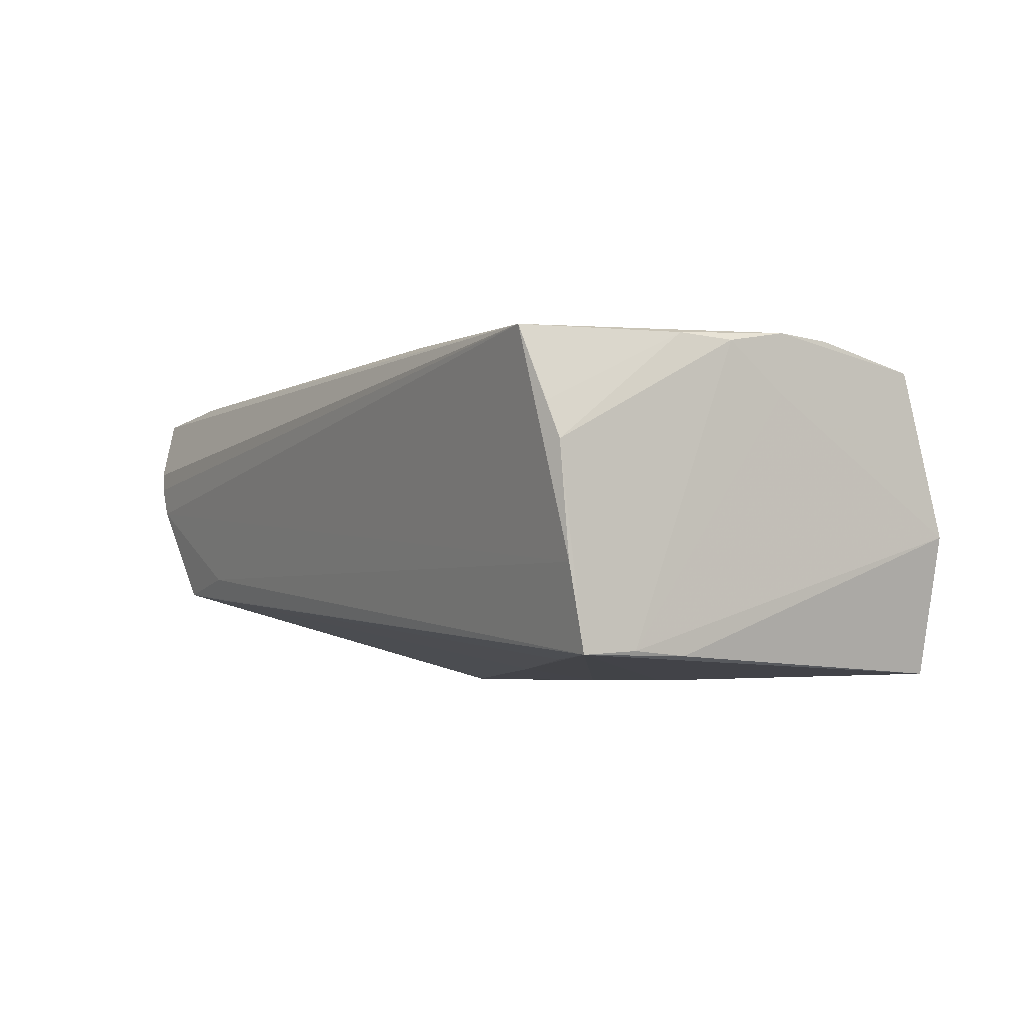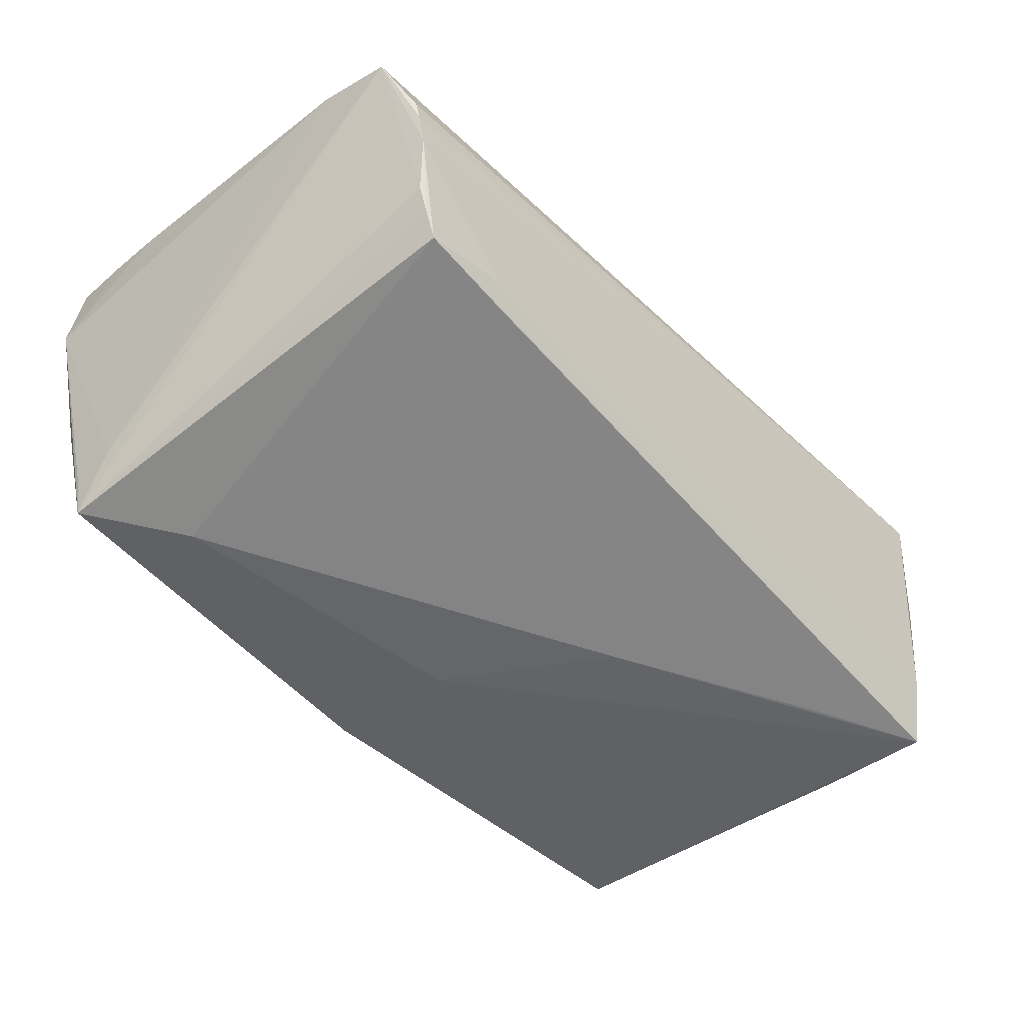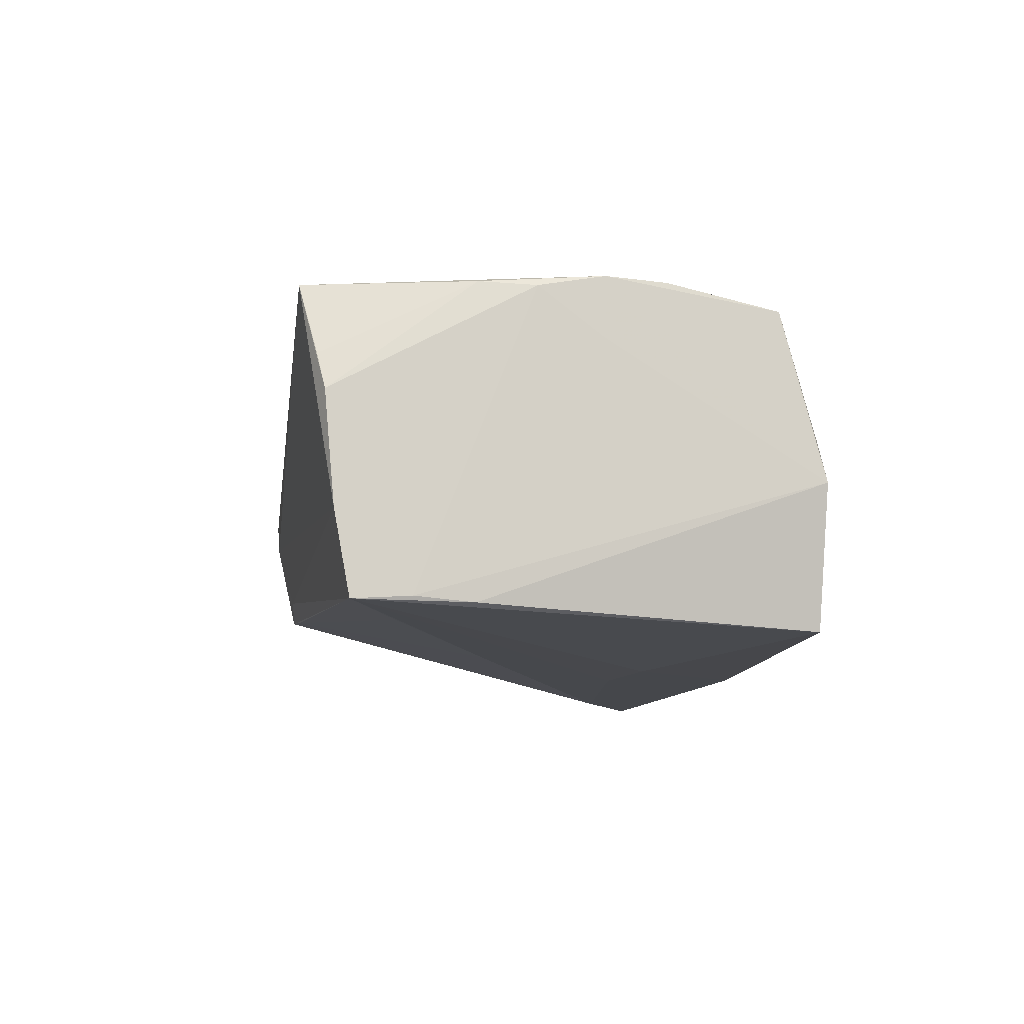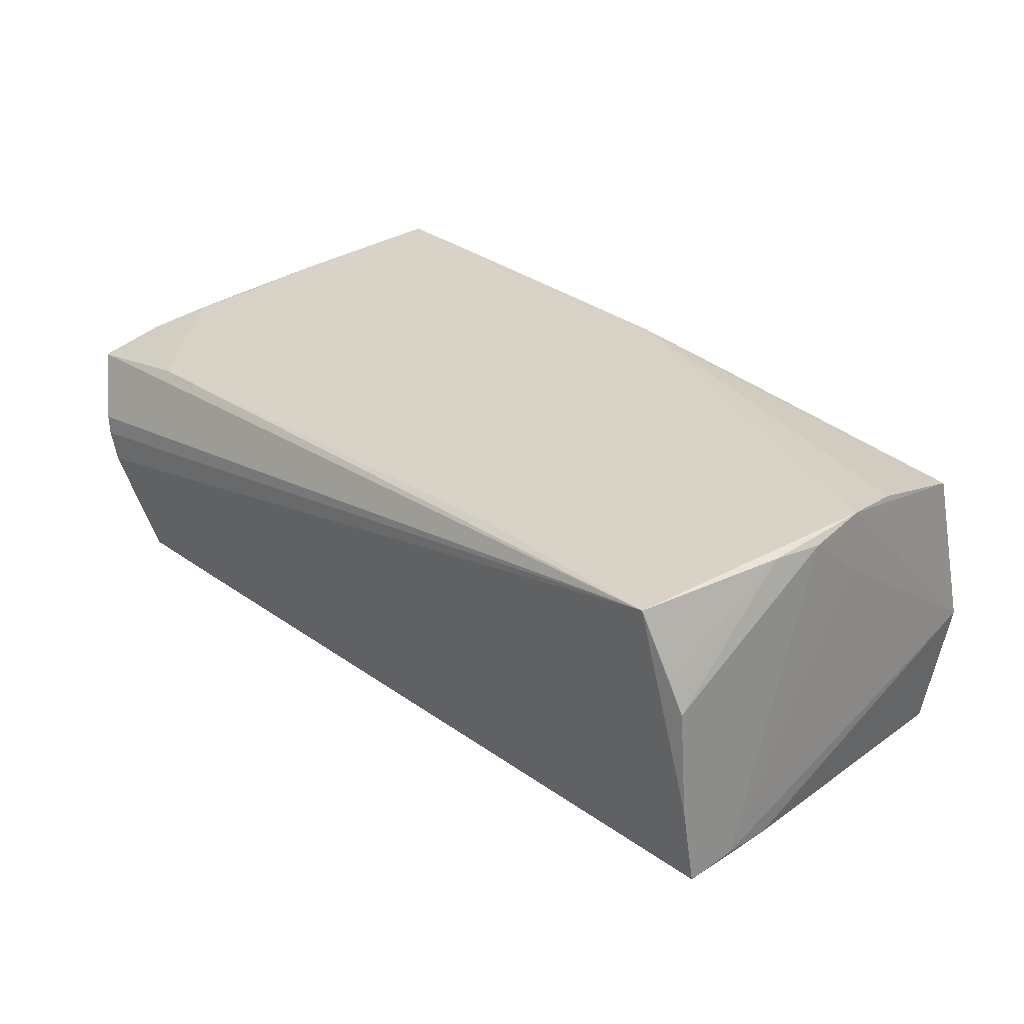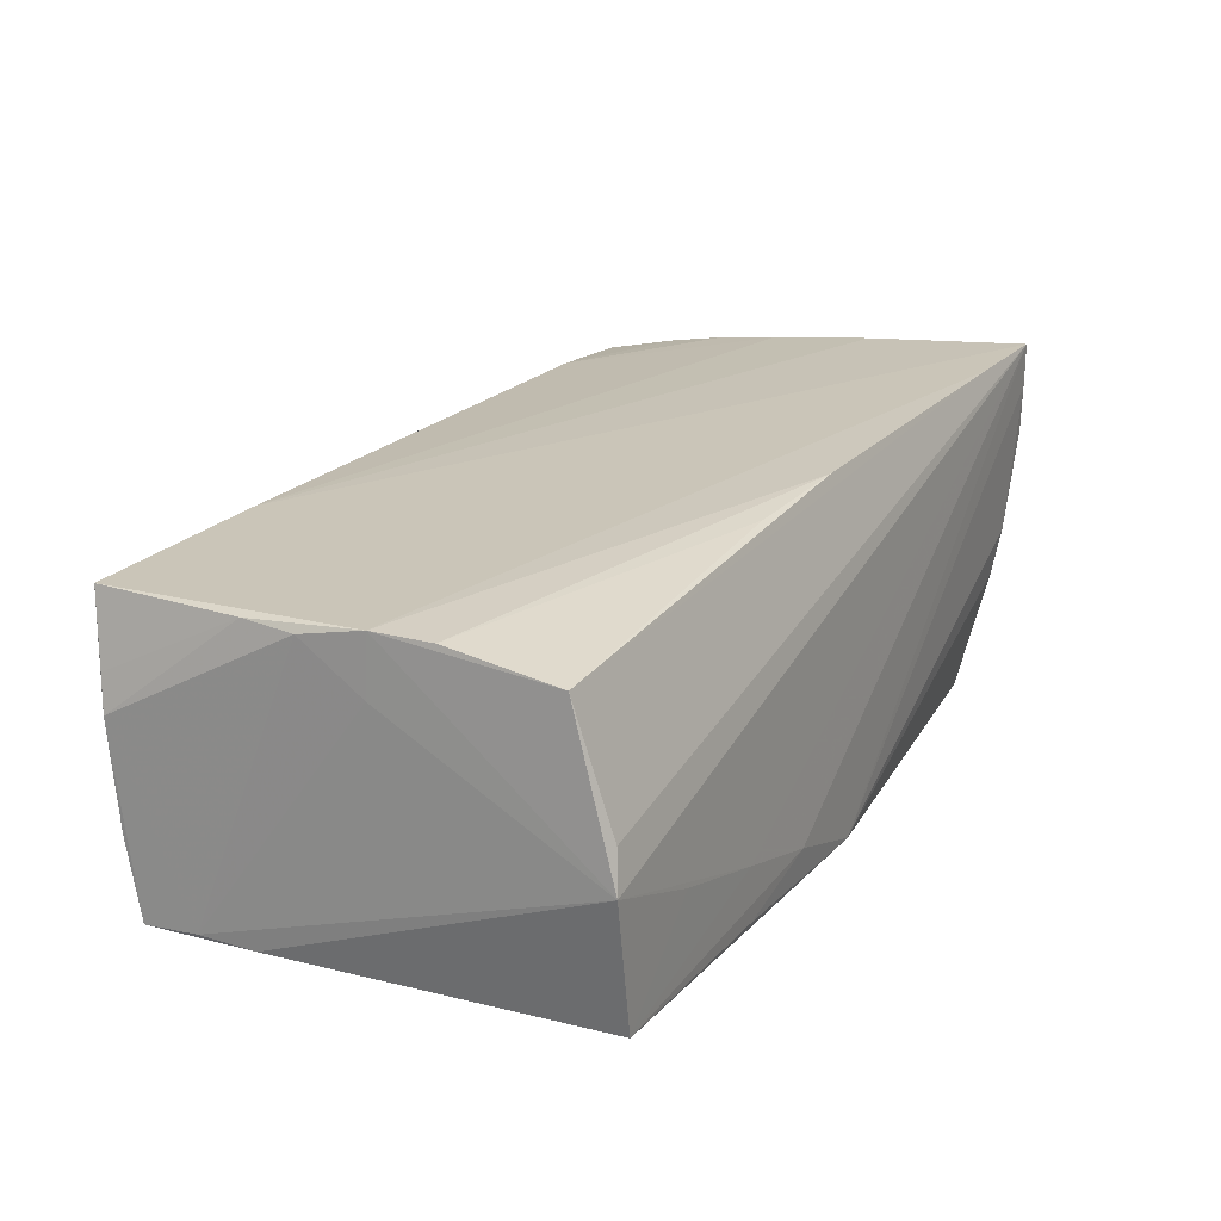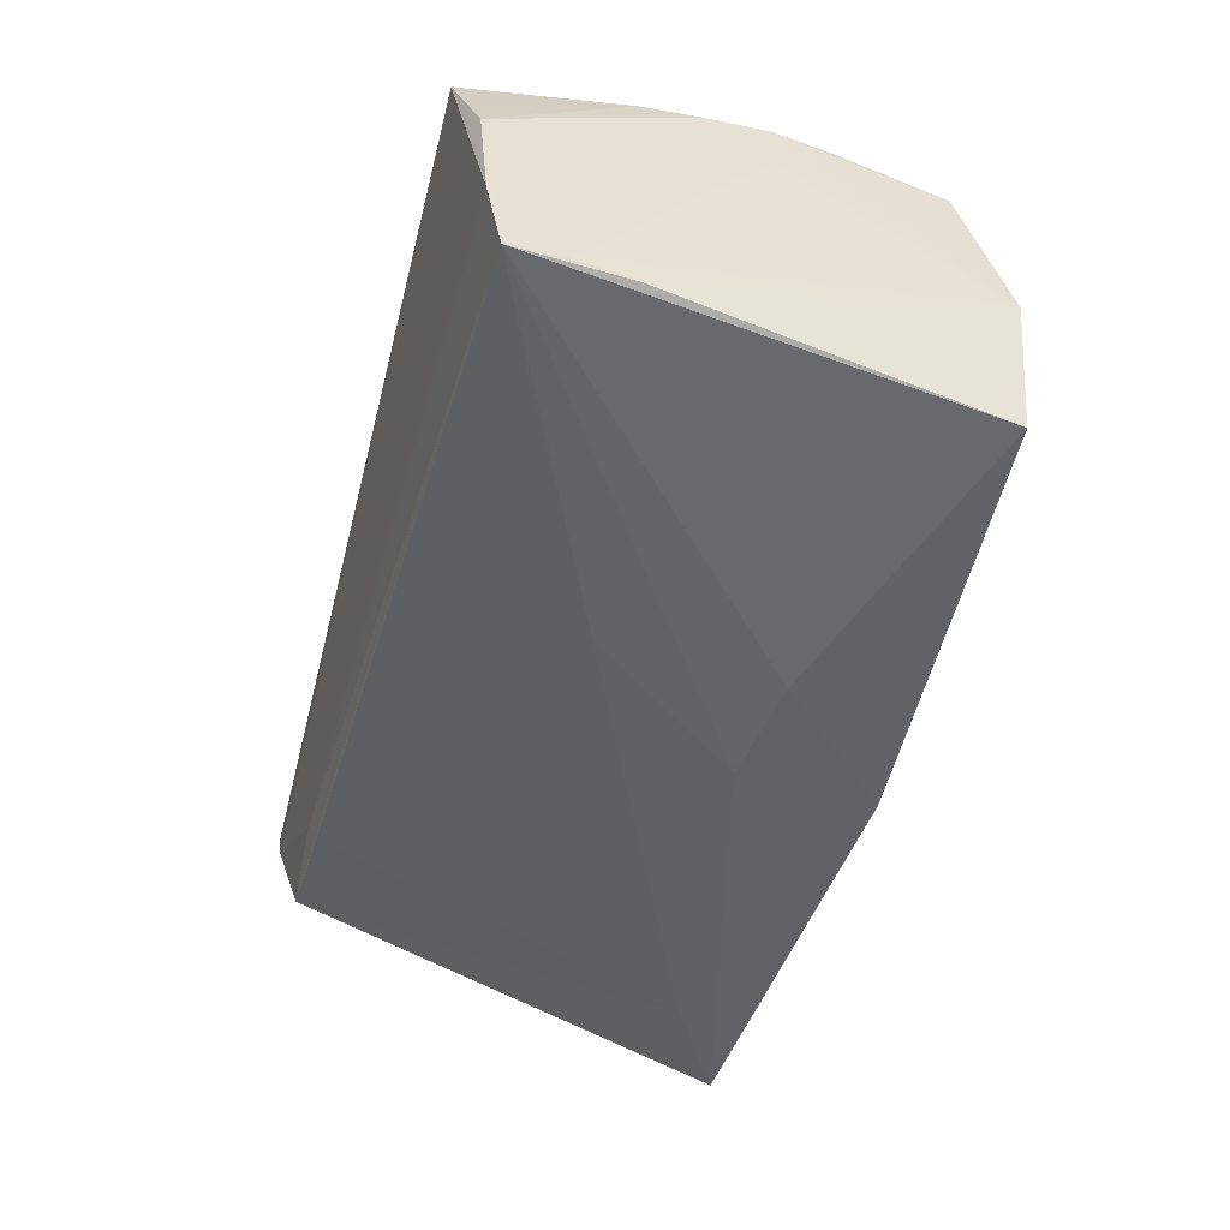
<metadata>
{"format":"obj","ext":"obj","renderer":"f3d","projection":"perspective","resolution":1024,"background":"white","views":[{"elev":-4.8,"azim":-121.3,"up":"+Z"},{"elev":-47.6,"azim":132.0,"up":"+Z"},{"elev":-10.5,"azim":-98.0,"up":"+Z"},{"elev":24.1,"azim":-133.8,"up":"+Z"},{"elev":20.5,"azim":-62.8,"up":"+Z"},{"elev":-50.5,"azim":-104.5,"up":"+Z"}]}
</metadata>
<code>
v 0.04983 -0.02604 -0.006596
v 0.05207 0.01226 0.01868
v 0.04839 -0.02264 -0.02149
v 0.05298 0.01935 0.01731
v -0.01212 -0.02718 -0.01667
v 0.05214 -0.02804 0.01721
v 0.0445 0.02866 -0.006531
v -0.0496 -0.02483 -0.0004294
v 0.04903 0.03075 0.008041
v -0.05214 0.02895 0.006846
v 0.0002436 -0.02394 0.0197
v -0.02606 0.02915 0.01592
v -0.05218 -0.001362 0.01643
v -0.05316 0.027 -0.009439
v -0.05307 0.01887 -0.0183
v -0.03764 -0.02608 -0.009741
v -0.02425 -0.02667 -0.01336
v 0.05145 -0.008138 0.02099
v 0.05332 -0.02754 0.01117
v -0.01268 0.006892 -0.02005
v -0.05232 -0.001125 0.009681
v -0.02301 -0.02631 -0.02023
v 0.04935 -0.01749 -0.01546
v 0.04591 0.02893 -0.003722
v 0.05166 -0.02821 0.02245
v -0.05254 0.01238 -0.0188
v -0.05149 -0.008129 0.01617
v -0.01256 -0.01313 -0.02149
v 0.04754 0.0307 0.002293
v 0.04857 0.03088 0.005824
v 0.03848 0.0275 0.01658
v 0.0007798 -0.02711 -0.02115
v 0.05239 0.02794 0.01552
v -0.01327 -0.02226 0.01837
v -0.05323 0.02812 0.002912
v 0.04919 -0.02282 -0.01681
v 0.05219 -0.02089 0.0216
v -0.05322 0.02766 -0.001211
v 0.04716 -0.01047 -0.01848
v -0.03981 0.01962 -0.01908
v -0.05269 0.005981 0.01496
v -0.04975 0.03088 0.01478
v 0.05255 -0.01432 0.0207
v -6.951e-05 -0.01123 -0.02149
v 0.05119 0.004394 0.01976
v 0.03266 0.0288 -0.00776
v 0.03121 0.02785 -0.01074
v 0.03918 -0.02716 0.02185
v 0.04279 0.0283 -0.009482
v 0.03702 -0.01569 -0.02137
v -0.05056 -0.02067 0.01374
v 0.05039 -0.02703 -0.0006838
v -0.04755 -0.02514 -0.02062
v -0.05212 0.01227 0.01529
v 0.05117 0.02894 0.01246
v -0.05081 -0.0255 -0.004977
v -0.05319 0.02528 -0.01871
f 28 53 57
f 50 49 3
f 46 49 57
f 43 19 4
f 4 19 23
f 23 33 4
f 3 33 23
f 32 28 3
f 53 28 32
f 4 33 31
f 31 33 42
f 12 31 42
f 45 31 12
f 57 49 47
f 49 50 47
f 20 47 50
f 3 28 44
f 44 50 3
f 44 20 50
f 44 28 57
f 57 20 44
f 24 33 3
f 25 19 37
f 19 43 37
f 37 43 4
f 36 19 3
f 3 23 36
f 36 23 19
f 18 12 25
f 45 12 18
f 25 37 18
f 57 53 26
f 53 56 26
f 5 32 25
f 14 35 42
f 14 46 57
f 25 12 48
f 51 48 11
f 57 47 40
f 40 20 57
f 47 20 40
f 7 24 3
f 1 32 3
f 1 52 32
f 3 19 1
f 19 52 1
f 25 32 6
f 32 52 6
f 6 19 25
f 6 52 19
f 2 37 4
f 2 18 37
f 45 18 2
f 4 31 2
f 2 31 45
f 53 32 22
f 22 5 53
f 32 5 22
f 16 56 53
f 57 35 38
f 38 14 57
f 35 14 38
f 35 41 54
f 57 26 15
f 15 26 56
f 15 35 57
f 15 41 35
f 34 11 27
f 27 51 34
f 34 51 11
f 56 51 13
f 13 51 27
f 13 54 41
f 42 54 13
f 27 11 13
f 11 48 13
f 13 12 42
f 13 48 12
f 8 56 25
f 8 51 56
f 25 48 8
f 48 51 8
f 3 49 39
f 39 7 3
f 49 7 39
f 42 33 9
f 9 30 42
f 33 24 29
f 24 7 29
f 29 7 49
f 49 46 29
f 42 30 29
f 29 14 42
f 46 14 29
f 56 16 17
f 25 56 17
f 17 5 25
f 53 5 17
f 17 16 53
f 42 35 10
f 10 54 42
f 35 54 10
f 56 13 21
f 21 13 41
f 21 15 56
f 41 15 21
f 55 9 33
f 30 9 55
f 33 29 55
f 55 29 30

</code>
